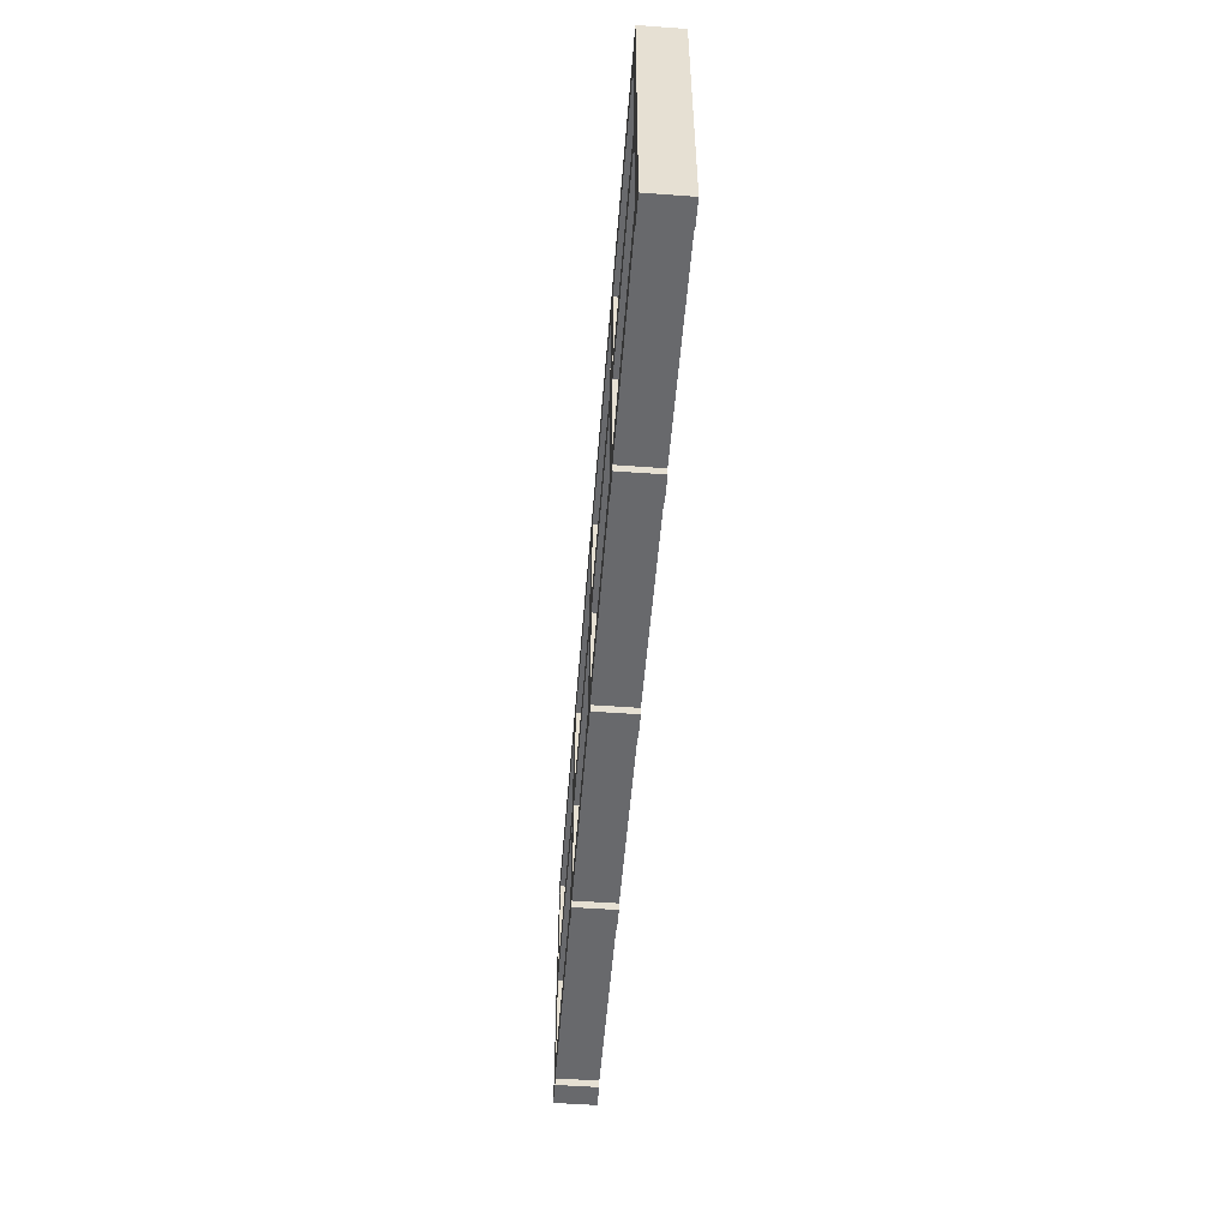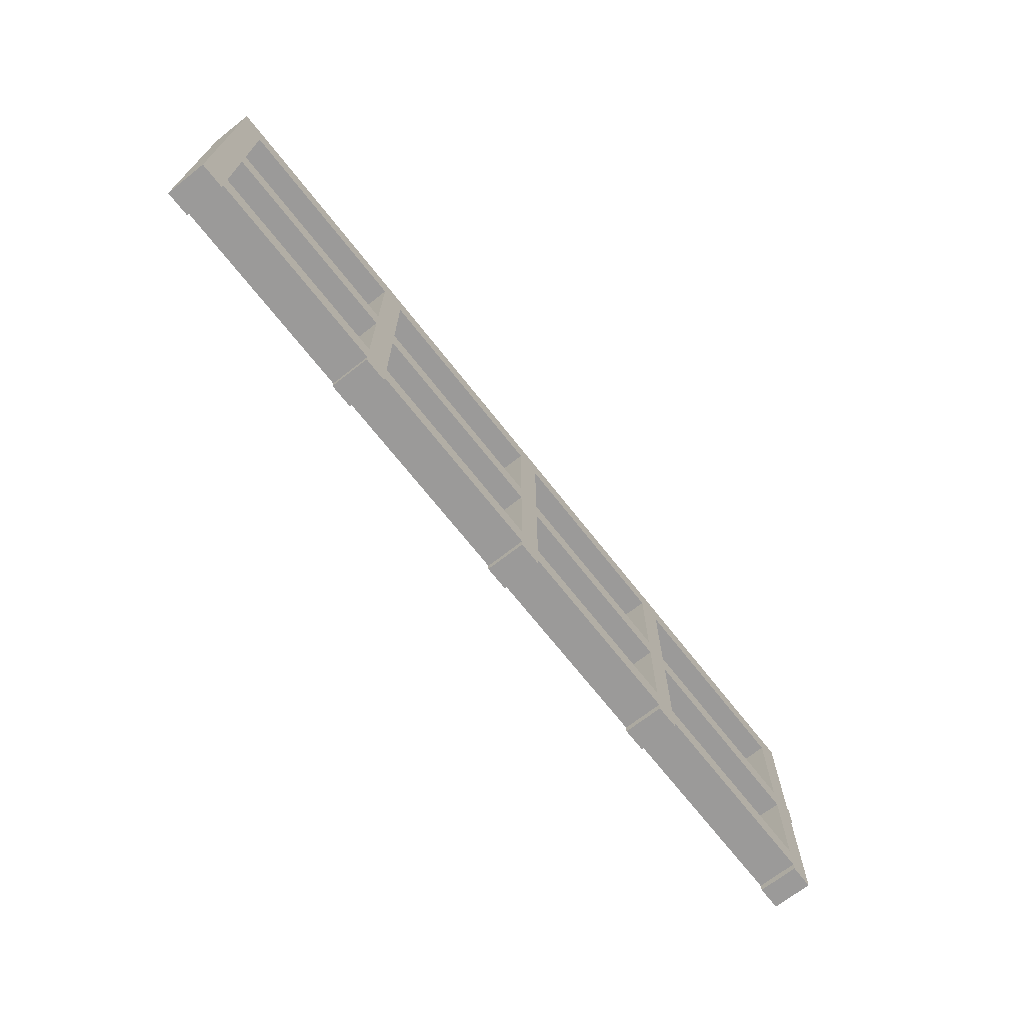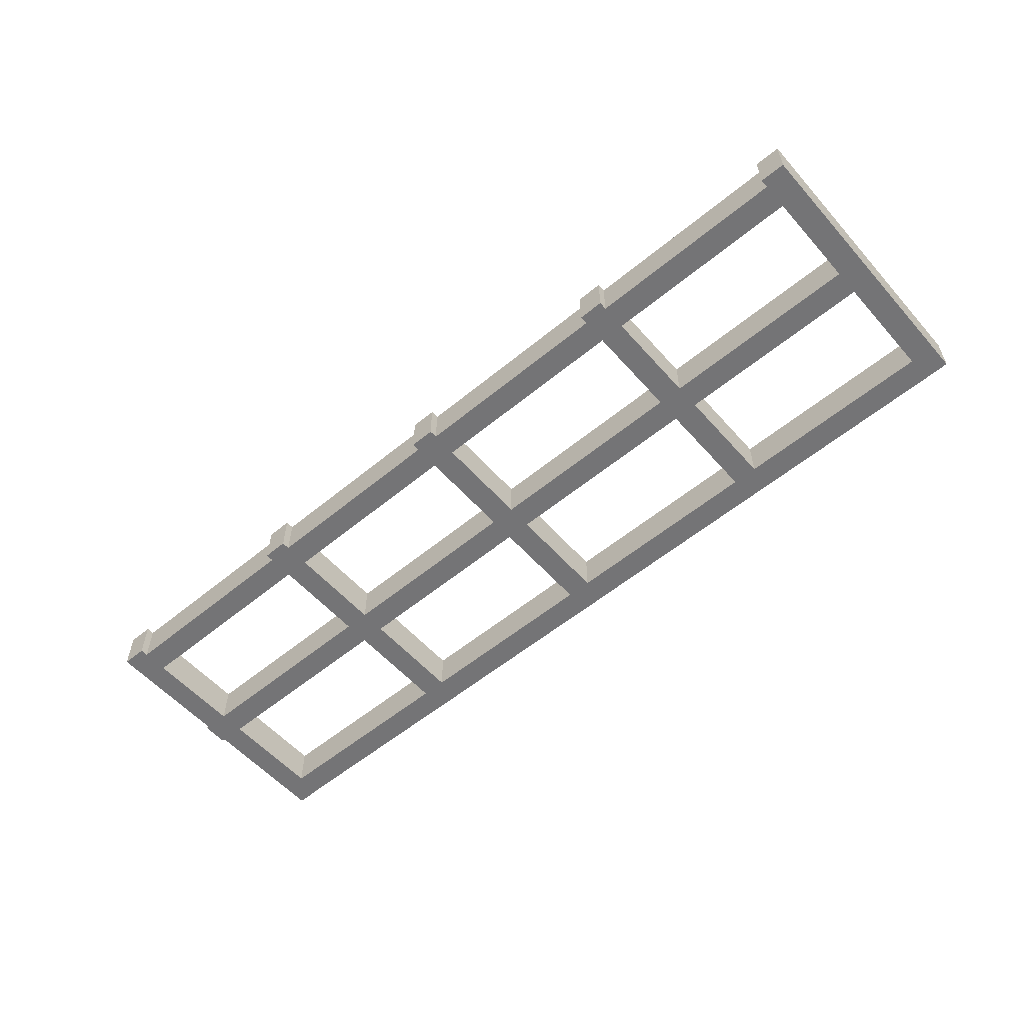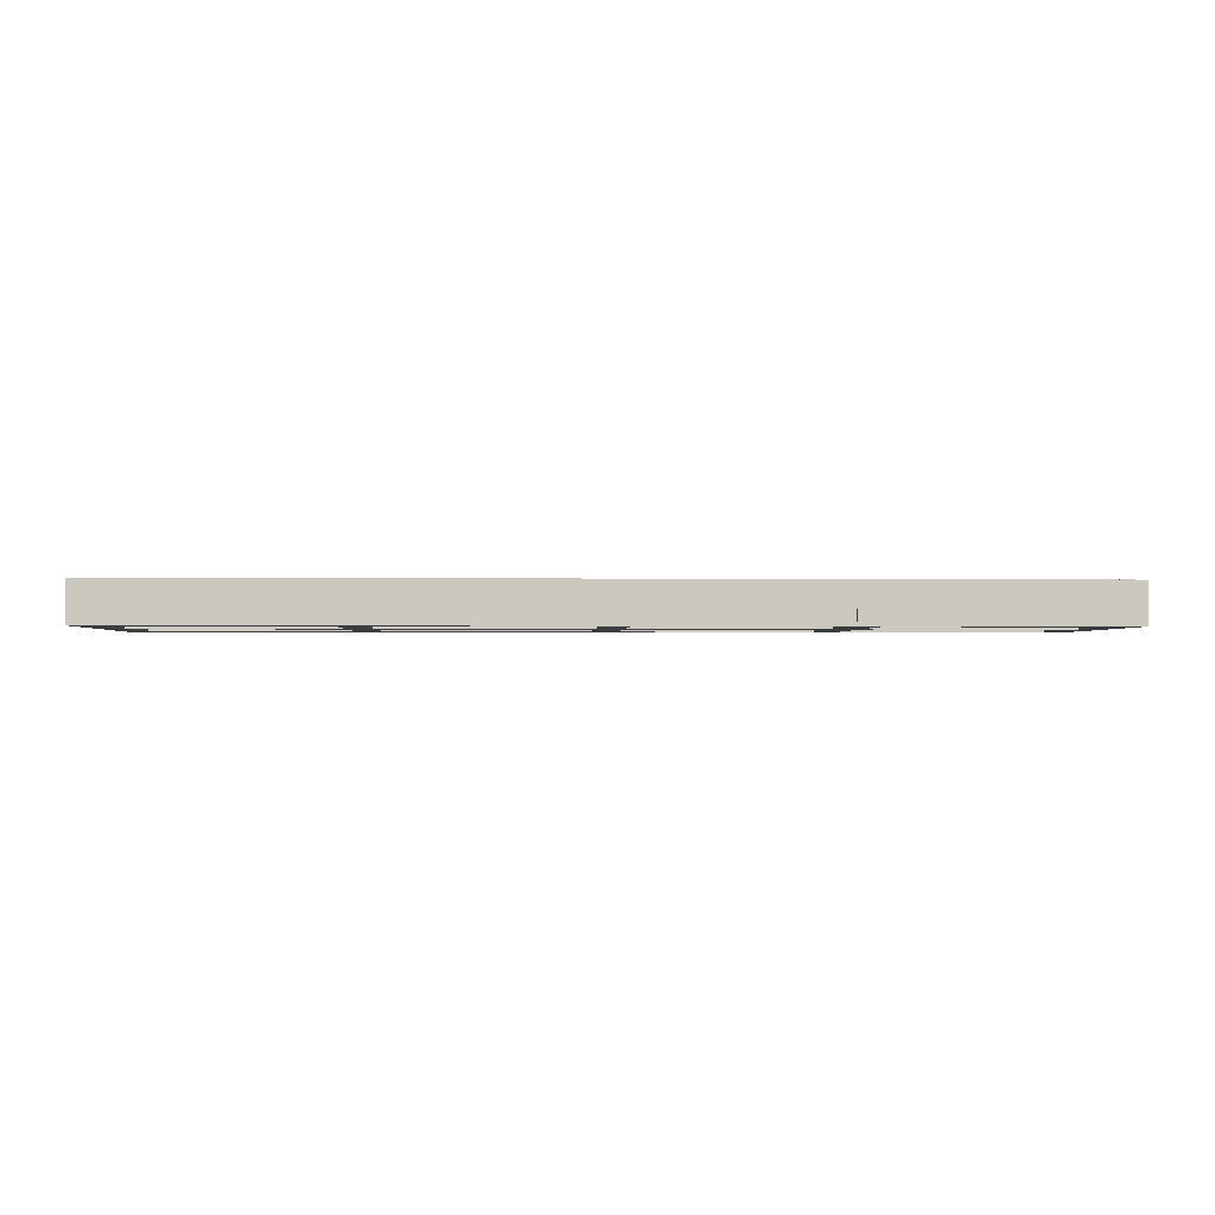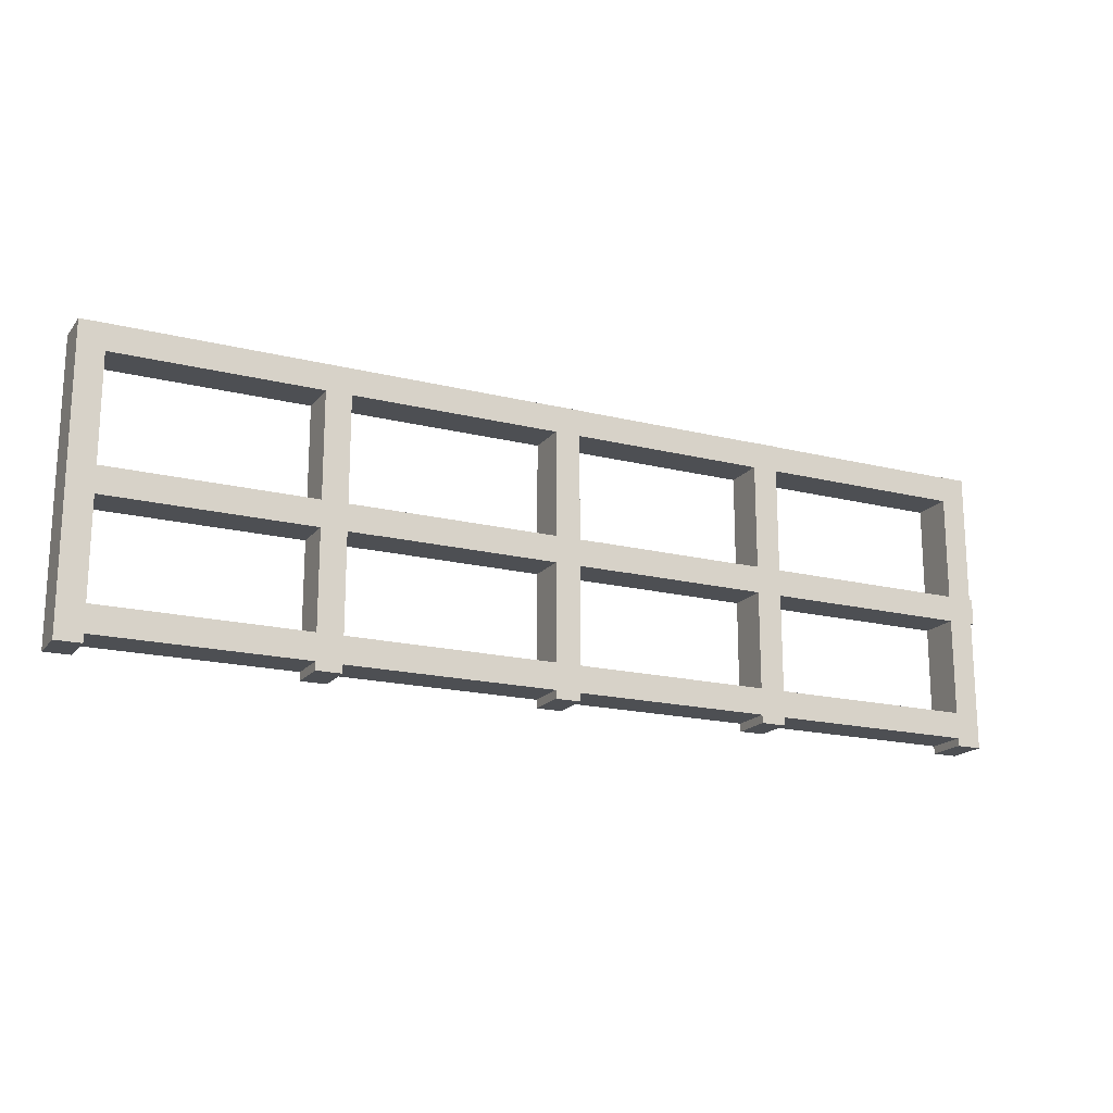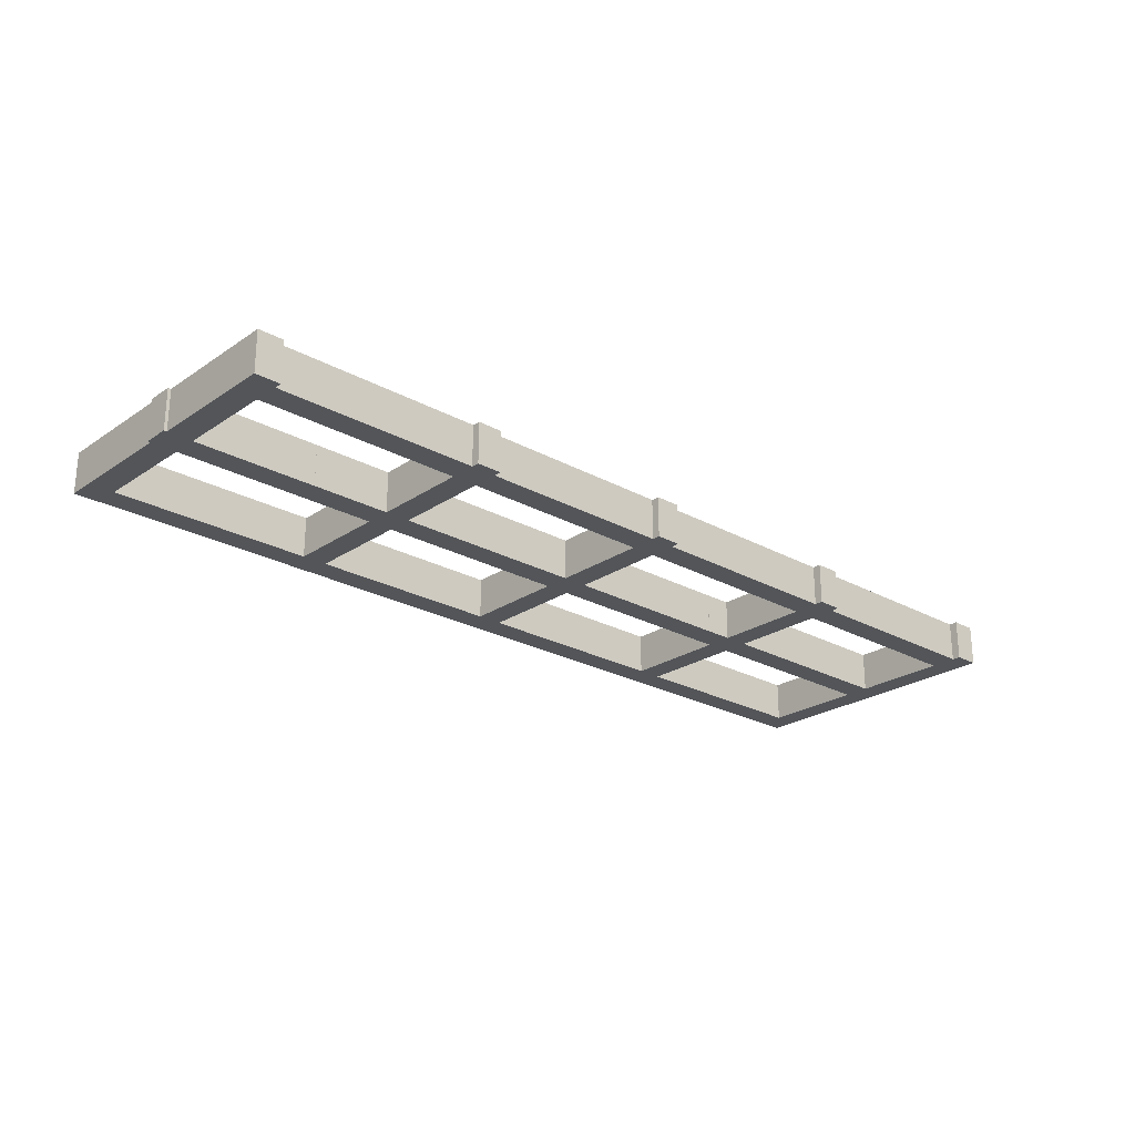
<metadata>
{"format":"obj","ext":"obj","renderer":"f3d","projection":"perspective","resolution":1024,"background":"white","views":[{"elev":-52.7,"azim":85.5,"up":"+Y"},{"elev":-69.5,"azim":128.1,"up":"+Y"},{"elev":-56.3,"azim":40.8,"up":"+Z"},{"elev":-1.8,"azim":177.3,"up":"+Z"},{"elev":-18.0,"azim":154.1,"up":"+Y"},{"elev":-24.3,"azim":-42.2,"up":"+Z"}]}
</metadata>
<code>
o Cube_Cube.001
v 0.01897 0.9894 7.993
v 0.01897 1.973 7.993
v -0.06709 0.9894 7.993
v -0.06709 1.973 7.993
v 0.01897 0.9894 7.853
v 0.01897 1.973 7.853
v -0.06709 0.9894 7.853
v -0.06709 1.973 7.853
v -0.1433 1.526 7.993
v -1.093 1.525 7.993
v -0.1432 1.437 7.993
v -1.093 1.436 7.993
v -0.1433 1.526 7.853
v -1.093 1.525 7.853
v -0.1432 1.437 7.853
v -1.093 1.436 7.853
v 0.7176 1.526 7.993
v -0.2319 1.525 7.993
v 0.7176 1.437 7.993
v -0.2318 1.436 7.993
v 0.7176 1.526 7.853
v -0.2319 1.525 7.853
v 0.7176 1.437 7.853
v -0.2318 1.436 7.853
v 1.578 1.526 7.993
v 0.6289 1.525 7.993
v 1.578 1.437 7.993
v 0.629 1.436 7.993
v 1.578 1.526 7.853
v 0.6289 1.525 7.853
v 1.578 1.437 7.853
v 0.629 1.436 7.853
v 1.584 0.9894 7.993
v 1.584 1.973 7.993
v 1.498 0.9894 7.993
v 1.498 1.973 7.993
v 1.584 0.9894 7.853
v 1.584 1.973 7.853
v 1.498 0.9894 7.853
v 1.498 1.973 7.853
v 0.8101 0.9894 7.993
v 0.8101 1.973 7.993
v 0.724 0.9894 7.993
v 0.724 1.973 7.993
v 0.8101 0.9894 7.853
v 0.8101 1.973 7.853
v 0.724 0.9894 7.853
v 0.724 1.973 7.853
v -0.7337 0.9894 7.993
v -0.7337 1.973 7.993
v -0.8198 0.9894 7.993
v -0.8198 1.973 7.993
v -0.7337 0.9894 7.853
v -0.7337 1.973 7.853
v -0.8198 0.9894 7.853
v -0.8198 1.973 7.853
v -0.6679 1.526 7.993
v -1.617 1.525 7.993
v -0.6678 1.437 7.993
v -1.617 1.436 7.993
v -0.6679 1.526 7.853
v -1.617 1.525 7.853
v -0.6678 1.437 7.853
v -1.617 1.436 7.853
v -1.521 0.9894 7.993
v -1.521 1.973 7.993
v -1.607 0.9894 7.993
v -1.607 1.973 7.993
v -1.521 0.9894 7.853
v -1.521 1.973 7.853
v -1.607 0.9894 7.853
v -1.607 1.973 7.853
v 1.558 1.973 7.993
v -1.578 1.971 7.993
v 1.558 1.884 7.993
v -1.578 1.882 7.993
v 1.558 1.973 7.853
v -1.578 1.971 7.853
v 1.558 1.884 7.853
v -1.578 1.882 7.853
v 1.558 1.107 7.993
v -1.578 1.105 7.993
v 1.558 1.018 7.993
v -1.578 1.016 7.993
v 1.558 1.107 7.853
v -1.578 1.105 7.853
v 1.558 1.018 7.853
v -1.578 1.016 7.853
f 1 2 4 3
f 3 4 8 7
f 7 8 6 5
f 5 6 2 1
f 3 7 5 1
f 8 4 2 6
f 9 10 12 11
f 11 12 16 15
f 15 16 14 13
f 13 14 10 9
f 11 15 13 9
f 16 12 10 14
f 17 18 20 19
f 19 20 24 23
f 23 24 22 21
f 21 22 18 17
f 19 23 21 17
f 24 20 18 22
f 25 26 28 27
f 27 28 32 31
f 31 32 30 29
f 29 30 26 25
f 27 31 29 25
f 32 28 26 30
f 33 34 36 35
f 35 36 40 39
f 39 40 38 37
f 37 38 34 33
f 35 39 37 33
f 40 36 34 38
f 41 42 44 43
f 43 44 48 47
f 47 48 46 45
f 45 46 42 41
f 43 47 45 41
f 48 44 42 46
f 49 50 52 51
f 51 52 56 55
f 55 56 54 53
f 53 54 50 49
f 51 55 53 49
f 56 52 50 54
f 57 58 60 59
f 59 60 64 63
f 63 64 62 61
f 61 62 58 57
f 59 63 61 57
f 64 60 58 62
f 65 66 68 67
f 67 68 72 71
f 71 72 70 69
f 69 70 66 65
f 67 71 69 65
f 72 68 66 70
f 73 74 76 75
f 75 76 80 79
f 79 80 78 77
f 77 78 74 73
f 75 79 77 73
f 80 76 74 78
f 81 82 84 83
f 83 84 88 87
f 87 88 86 85
f 85 86 82 81
f 83 87 85 81
f 88 84 82 86

</code>
